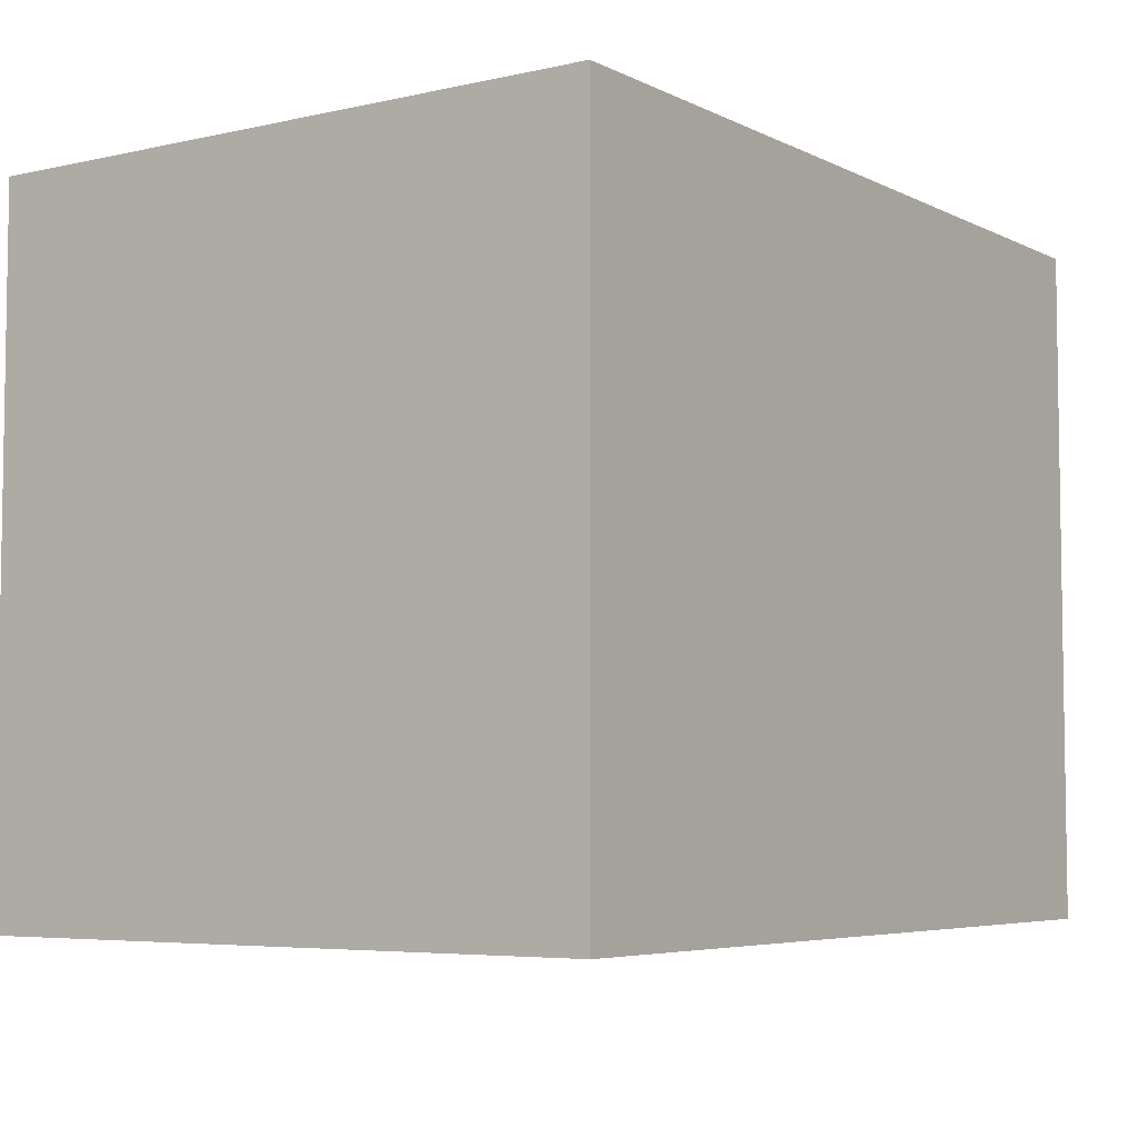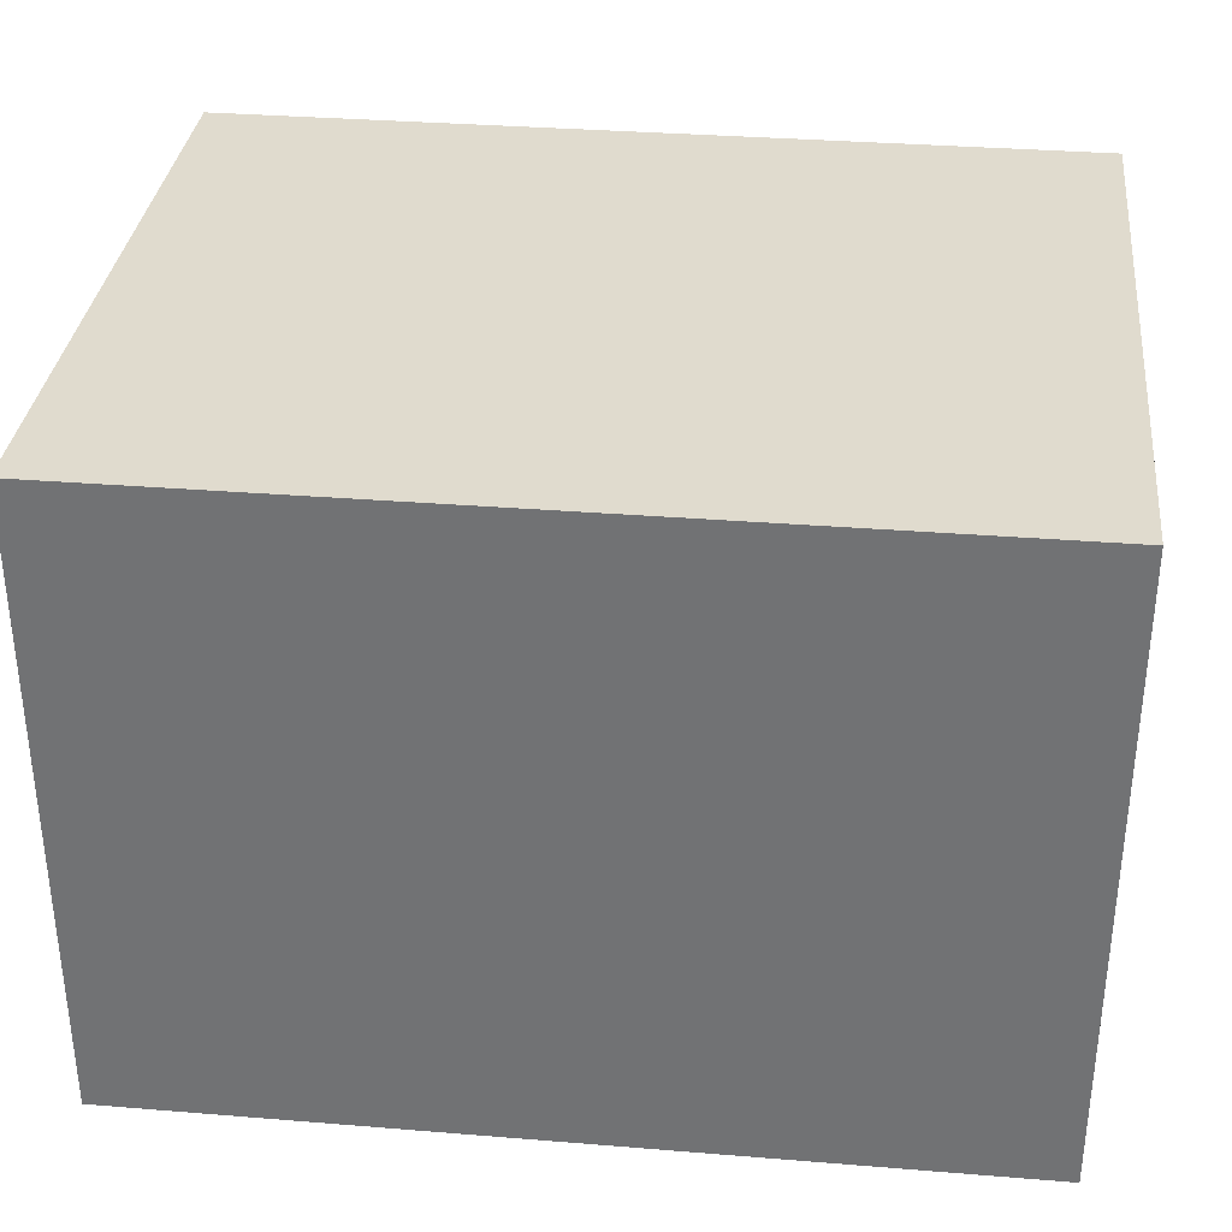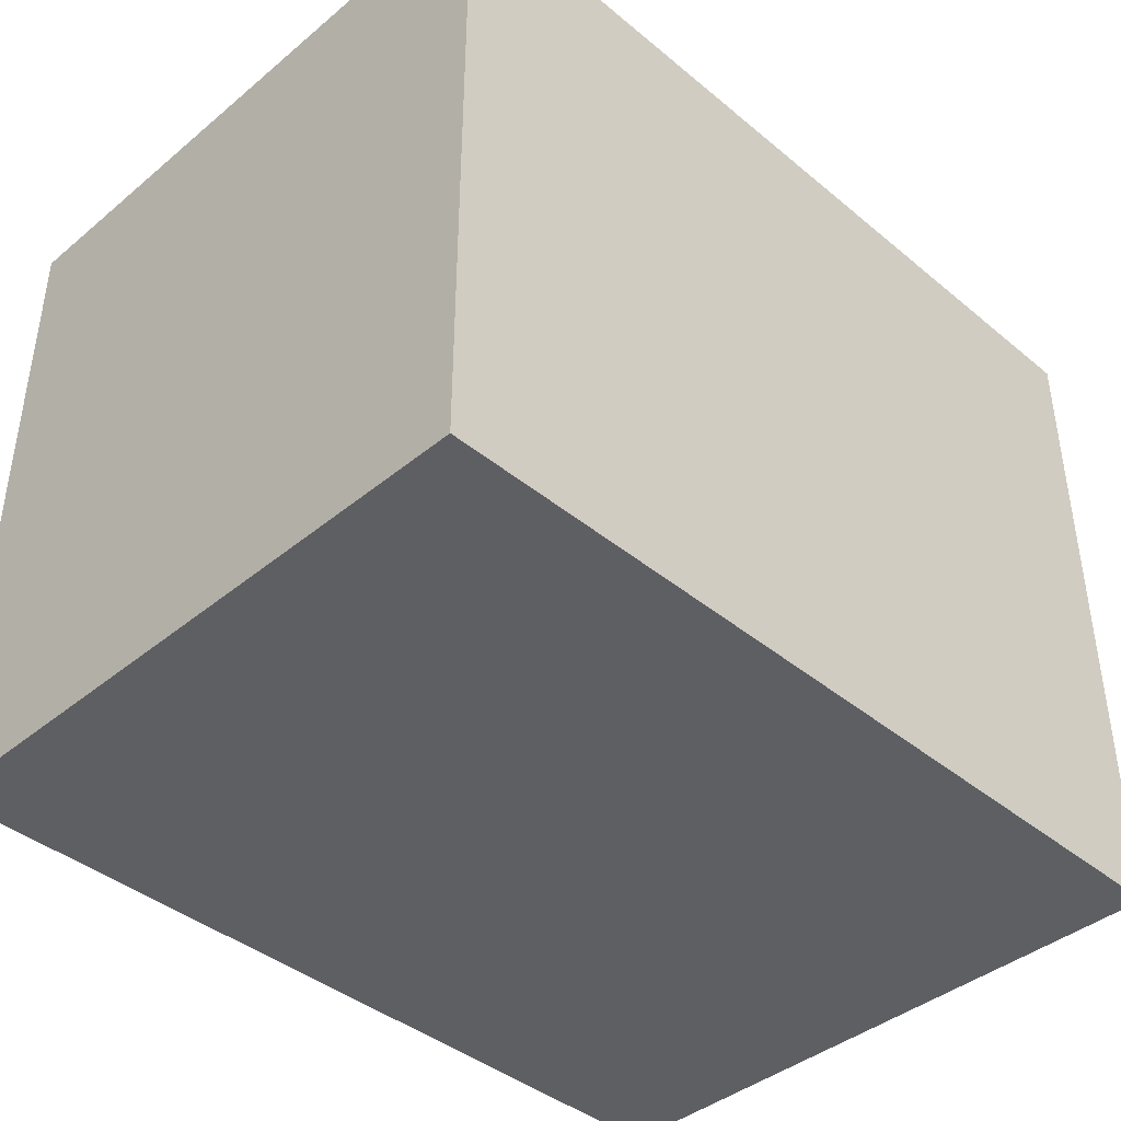
<metadata>
{"format":"obj","ext":"obj","renderer":"f3d","projection":"perspective","resolution":1024,"background":"white","views":[{"elev":-5.4,"azim":-55.3,"up":"+Y"},{"elev":33.7,"azim":6.3,"up":"+Z"},{"elev":-41.2,"azim":135.0,"up":"+Y"}]}
</metadata>
<code>
v 185.4 5 10
v 15 21.45 64.63
v 205 87.85 138
v 205 84.72 75.54
v 15 83.22 56.8
v 188 5 47.87
v 15 19.92 132.1
v 15 155 23.8
v 49.27 119.4 150
v 55.46 155 49.23
v 171.2 155 132.5
v 205 20.48 25.5
v 67.69 91.99 150
v 35.15 155 10
v 102.9 37.37 150
v 205 140.9 131.3
v 15 106.7 64.16
v 127.9 37.8 150
v 113.6 70.28 150
v 149.7 155 44.23
v 162.2 86.74 10
v 205 23.9 60.76
v 15 118.5 21.56
v 48.02 5 46.09
v 205 70.71 128.5
v 15 5 124.6
v 205 141.4 10
v 52.35 101 150
v 205 54.54 61.94
v 205 115.3 19.82
v 205 37.43 137
v 162.3 5 66.98
v 118.1 155 98.25
v 92.58 26.36 10
v 110.7 155 52.89
v 153.2 155 109
v 37.47 155 56.83
v 205 37.04 10
v 123.7 155 114.7
v 81.76 139.4 150
v 109.5 141.6 150
v 205 132.7 150
v 133.6 155 81.34
v 34.03 131.8 10
v 32.95 110.3 10
v 111.7 5 47.31
v 71.89 155 129.9
v 170.8 103.5 150
v 74.45 155 79.56
v 32.26 114.6 150
v 89.06 155 118
v 42.58 5 77.05
v 131.4 155 46.67
v 49.44 5 31.77
v 30.78 5 136
v 15 98.39 93.51
v 50.84 155 74.92
v 177.5 155 10
v 56.97 18.71 10
v 94.29 69.87 10
v 33.38 87.92 10
v 15 98.35 128.9
v 68.89 155 150
v 15 66.5 27.02
v 15 118.1 52.04
v 152.3 5 29.77
v 120.1 113.5 10
v 205 120.5 125.1
v 128.1 125.4 150
v 205 114.6 150
v 86.72 5 94.37
v 205 53.15 130.4
v 205 27.61 150
v 205 96.15 150
v 15 45.04 25.09
v 15 90.56 75.72
v 205 121.1 35.48
v 33.43 65.17 10
v 15 137.8 51.89
v 65.11 5 150
v 73.25 155 10
v 205 101 10
v 15 38.78 113.7
v 205 155 113.5
v 125.9 155 64.66
v 15 155 136
v 92.05 155 150
v 205 37.17 106
v 151 155 132.9
v 15 155 150
v 15 135.2 81.09
v 115.6 49.91 150
v 205 5 150
v 205 71.32 29.96
v 205 69.05 69.15
v 136.6 82.8 150
v 205 54.04 80.14
v 34.33 5 114.1
v 130.1 93.68 10
v 205 33.73 77.27
v 15 61.39 118.3
v 15 60.64 102.2
v 87.2 47.44 10
v 189.2 5 111.4
v 186.8 5 26.99
v 186 5 131.7
v 15 38.47 54.78
v 15 49.62 42.35
v 31.1 5 23.09
v 98.3 5 10
v 151.8 137 150
v 142 155 150
v 143.6 5 10
v 67.14 155 35
v 125.3 69.28 10
v 15 56.3 83.85
v 142.7 155 96.6
v 31.35 155 134.8
v 108.5 155 10
v 15 155 86.73
v 205 5 55.06
v 100.4 135 10
v 148.4 100.1 10
v 174.5 155 112.5
v 147 46.95 150
v 152.5 155 10
v 15 99.88 23.34
v 76.51 107.3 150
v 136.3 104.5 150
v 205 5 99.3
v 78.54 27.33 150
v 145 155 63.9
v 205 19.53 135.3
v 90.13 95.63 10
v 205 57.77 112.6
v 205 59.16 10
v 86.49 117.8 10
v 15 5 52.34
v 132.1 60.44 150
v 15 100.2 44.24
v 154.7 120.1 10
v 95.43 79.18 150
v 205 41.35 65.38
v 15 79.09 150
v 205 155 134
v 157.8 5 150
v 15 5 106.8
v 15 155 106.3
v 56.27 155 10
v 72.88 84.41 10
v 104.3 113.8 10
v 56.79 5 60.66
v 15 5 150
v 181.8 22.87 10
v 167.5 5 10
v 117.3 155 150
v 32.82 20.4 150
v 121.3 5 10
v 86.17 5 28.79
v 167.1 103.4 10
v 96.21 155 89.01
v 15 155 64.83
v 205 43.48 48.06
v 82.07 89.02 150
v 164.2 59.33 150
v 205 80.83 10
v 15 155 44.41
v 95.22 5 50.36
v 187.1 113 150
v 205 137.6 53.21
v 74.45 5 10
v 186.5 36.64 150
v 205 48.93 31.52
v 87.96 155 46.32
v 205 69.14 93.48
v 15 54.74 10
v 205 62.99 47.86
v 118 5 130.8
v 130.1 155 10
v 205 48.47 150
v 205 68.79 150
v 205 155 66.42
v 15 5 76.72
v 132.4 5 150
v 205 155 86.81
v 205 101.9 66.15
v 33.84 139.1 150
v 172.7 123 10
v 15 77.25 90.54
v 165.9 39.79 150
v 30.96 155 75.25
v 15 5 10
v 141.4 5 68.98
v 123.6 5 56.24
v 205 5 34.47
v 180 5 91.17
v 205 139.9 111.4
v 205 5 124.1
v 205 5 10
v 64.69 155 113.4
v 92.39 155 67.22
v 170.3 5 114.6
v 205 155 150
v 15 117.4 35.38
v 148.4 5 111.9
v 205 155 10
v 205 134.9 91.09
v 166.3 47.55 10
v 137.9 5 93.47
v 15 111.2 110.1
v 205 138.8 71.58
v 127.5 5 31.1
v 104.6 155 110.5
v 145 78.86 10
v 78.63 155 98.44
v 15 155 10
v 108.7 155 130
v 15 104.9 150
v 130.4 142.2 150
v 15 24.79 40.55
v 113 115.7 150
v 184.1 155 81.25
v 15 43.22 131.8
v 130.3 41.34 10
v 157.2 155 80.86
v 15 128.8 66
v 151.5 116.4 150
v 111.4 155 78.32
v 205 155 27.18
v 15 39.89 95.68
v 170 79.61 150
v 15 136.8 31.31
v 111.9 24.04 10
v 123.1 5 109.6
v 164.5 69.57 10
v 205 24.66 42.3
v 108.2 48.14 10
v 140.8 155 27.43
v 68.99 46.74 10
v 184.9 155 32.09
v 15 21.04 88.34
v 15 78.11 10
v 92.23 155 10
v 150.4 71.01 150
v 67.71 5 79.55
v 55.5 36.2 10
v 15 103.3 10
v 205 135.5 24.72
v 187.9 43.67 10
v 49.31 155 27.65
v 33.07 91.38 150
v 15 5 91.74
v 92.88 125.4 150
v 51.09 5 98.47
v 181.7 58.33 10
v 110.3 90.17 10
v 95.09 105.2 150
v 205 106.8 42.02
v 101.4 155 30.6
v 205 23.18 92.6
v 205 5 75.22
v 205 82.89 52.8
v 123.5 5 77.14
v 73.74 28.7 10
v 67.61 5 39.59
v 64.29 5 23.1
v 15 74.06 132.3
v 15 84.05 31.81
v 178.6 5 150
v 29.98 5 38.81
v 205 104.8 134
v 163.9 140.9 10
v 191.5 16.78 150
v 53.14 60 150
v 57.43 138.5 150
v 96.42 5 131.5
v 41.63 155 115.1
v 68.65 121.9 150
v 52.05 55.39 10
v 205 20.42 113.2
v 205 99.64 90.36
v 205 102 113.1
v 52.01 96.71 10
v 145.9 58.06 10
v 162.3 155 27.24
v 15 155 121.7
v 205 82.01 111.5
v 69.45 125.3 10
v 15 5 31.48
v 57.49 155 92.73
v 32.35 5 93.24
v 144.1 21.5 150
v 136.1 116.7 10
v 15 22.73 107.7
v 166.9 155 65.57
v 168.1 155 95.97
v 53.28 139.2 10
v 15 137.7 121.9
v 205 46.48 93.96
v 183.4 73.02 10
v 83.92 155 26.7
v 15 118.4 92.87
v 98.76 19.51 150
v 71.23 155 59.24
v 43.82 5 150
v 105.6 5 70.68
v 205 92.39 28.87
v 15 110.7 77.69
v 186.4 155 56.66
v 49.07 118.4 10
v 83.83 137.7 10
v 15 118.8 132.3
v 163.2 5 131.5
v 138.3 155 120.4
v 15 30.99 10
v 170 155 45.38
v 15 130.3 10
v 120.6 18.77 150
v 205 155 45.89
v 169.7 21.5 150
v 108.8 5 150
v 185.2 92.17 10
v 148.8 38.55 10
v 154.6 95.25 150
v 187.1 136.4 150
v 56.2 22.9 150
v 190.5 155 122.1
v 120.2 155 29.75
v 188.6 111.5 10
v 205 124.3 10
v 75.05 5 131.8
v 35.46 155 93.59
v 33.09 68.34 150
v 15 53.6 63.65
v 86.22 5 150
v 128.8 155 135.1
v 184.5 59.17 150
v 169.4 127.7 150
v 191.8 155 100.8
v 15 22.15 23.44
v 77.2 5 55.89
v 75.24 64.07 10
v 86.87 155 135.7
v 189.2 88.46 150
v 33.98 155 35.16
v 51.9 79.68 150
v 69.17 5 106.1
v 115.2 92.98 150
v 69.88 105.5 10
v 205 38.33 120.1
v 171.7 5 32.24
v 15 138.6 137.8
v 120.4 133.8 10
v 46.99 38.63 150
v 15 131.1 150
v 34.39 5 56.73
v 43.42 155 150
v 89.12 5 74
v 15 57.02 150
v 185.4 155 150
v 140.5 5 130.7
v 167.2 5 49.68
v 185.2 5 68.79
v 185.8 138.7 10
v 32.58 40.73 10
v 103.8 5 112
v 15 30.75 150
v 15 36.91 77.64
v 138.4 23.48 10
v 54.43 5 122.8
v 53.28 75.53 10
v 205 140.6 37.71
v 144.9 5 49.37
v 165.6 155 150
v 68.03 42.56 150
v 15 70.69 72.7
v 205 119.3 102.9
v 15 135.3 101.1
v 159.5 21.13 10
v 53.22 155 132.5
v 72.65 67.14 150
v 89.98 54.78 150
v 157.7 5 90.8
v 27.53 44.46 150
v 106.7 5 28.75
v 205 118.4 80.81
v 107.5 5 91.88
v 35.06 21.94 10
v 15 86.07 109.7
v 44.51 5 10
v 205 121.2 61.26
v 15 67.92 48.78
v 85.92 5 111.9
v 142.3 137 10
f 155 154 1
f 359 267 223
f 368 2 241
f 320 190 292
f 172 190 320
f 4 186 281
f 376 5 392
f 153 7 26
f 216 8 14
f 232 8 317
f 28 278 9
f 304 10 57
f 327 124 11
f 118 357 380
f 86 118 286
f 218 62 144
f 389 267 62
f 196 32 363
f 195 121 6
f 147 252 291
f 147 294 252
f 250 114 149
f 345 14 8
f 372 77 248
f 305 55 370
f 82 330 30
f 206 229 27
f 229 206 240
f 242 268 127
f 268 140 127
f 73 93 133
f 198 133 93
f 84 145 16
f 84 327 145
f 249 154 208
f 249 38 154
f 151 137 122
f 94 307 262
f 29 177 95
f 302 91 308
f 91 378 120
f 145 203 16
f 42 16 203
f 244 96 139
f 19 348 142
f 160 21 123
f 21 160 322
f 121 22 261
f 143 22 163
f 232 23 204
f 152 24 265
f 181 72 25
f 83 294 7
f 299 100 97
f 188 364 329
f 164 13 381
f 177 163 173
f 262 4 95
f 77 30 248
f 82 30 307
f 93 273 269
f 204 127 140
f 330 329 364
f 206 364 58
f 310 283 45
f 387 358 306
f 168 306 358
f 130 196 261
f 205 361 234
f 361 205 313
f 255 136 249
f 63 357 275
f 249 208 255
f 357 63 380
f 297 310 44
f 311 288 81
f 250 345 10
f 137 134 349
f 150 349 134
f 316 285 20
f 240 285 316
f 269 320 146
f 106 269 313
f 307 258 262
f 375 131 382
f 77 258 30
f 382 131 15
f 47 200 380
f 293 353 394
f 36 117 314
f 233 34 237
f 35 85 53
f 149 14 250
f 296 117 36
f 297 44 14
f 39 314 117
f 140 17 65
f 56 308 76
f 394 272 141
f 98 55 26
f 301 114 174
f 72 350 135
f 25 72 135
f 199 12 195
f 199 154 38
f 336 314 39
f 128 257 253
f 156 41 219
f 32 362 363
f 156 87 41
f 325 169 42
f 70 68 42
f 43 117 225
f 205 209 383
f 366 234 178
f 219 41 69
f 227 111 69
f 386 207 377
f 215 200 51
f 277 200 290
f 94 166 307
f 30 330 248
f 216 14 44
f 149 297 14
f 150 371 283
f 212 46 385
f 156 217 87
f 277 380 200
f 205 234 209
f 74 169 344
f 49 304 57
f 130 260 280
f 218 50 355
f 299 88 260
f 218 251 50
f 217 51 343
f 254 52 245
f 259 35 328
f 132 53 85
f 374 11 89
f 266 265 54
f 284 323 224
f 323 284 208
f 140 5 17
f 93 73 273
f 308 17 76
f 172 320 273
f 344 48 231
f 84 197 185
f 48 344 169
f 125 190 165
f 146 320 292
f 275 9 278
f 34 264 103
f 239 103 264
f 210 56 389
f 302 56 210
f 132 20 53
f 138 2 220
f 95 97 29
f 289 192 109
f 390 109 192
f 129 227 69
f 38 249 136
f 155 105 351
f 144 267 359
f 362 6 363
f 90 86 352
f 38 136 173
f 45 44 310
f 73 180 172
f 241 230 368
f 283 310 349
f 202 205 383
f 357 118 90
f 179 238 126
f 155 379 154
f 347 393 331
f 128 278 28
f 180 31 72
f 88 280 260
f 232 204 79
f 307 30 258
f 70 74 271
f 117 43 33
f 253 41 40
f 47 63 343
f 135 299 175
f 251 346 28
f 377 68 282
f 4 281 175
f 355 187 90
f 369 224 323
f 321 303 335
f 111 227 338
f 193 373 32
f 46 212 194
f 258 77 391
f 181 74 344
f 39 33 213
f 38 173 12
f 257 128 164
f 246 264 59
f 136 300 166
f 269 273 320
f 243 81 301
f 342 150 60
f 300 255 235
f 1 154 199
f 26 294 147
f 187 275 357
f 271 282 68
f 253 221 41
f 354 157 326
f 207 185 197
f 16 68 197
f 357 90 187
f 8 232 167
f 128 253 278
f 246 279 239
f 263 193 209
f 373 193 194
f 305 157 153
f 374 360 11
f 71 387 366
f 83 102 230
f 191 37 162
f 116 368 230
f 134 151 256
f 351 105 6
f 124 327 339
f 194 306 46
f 116 230 102
f 95 4 175
f 42 203 325
f 228 201 161
f 37 10 345
f 98 291 254
f 57 191 332
f 201 228 35
f 140 65 204
f 312 298 210
f 168 159 385
f 383 196 202
f 262 95 177
f 366 276 393
f 265 341 152
f 44 45 317
f 115 99 214
f 8 167 345
f 27 330 364
f 330 82 329
f 383 209 193
f 166 94 136
f 246 239 264
f 70 42 169
f 69 221 129
f 304 174 114
f 341 168 358
f 202 313 205
f 49 215 161
f 191 57 37
f 138 220 289
f 167 162 37
f 220 107 108
f 276 366 178
f 348 19 96
f 381 346 274
f 165 337 231
f 180 181 337
f 143 163 29
f 144 251 218
f 380 277 118
f 78 242 61
f 243 122 311
f 98 370 55
f 170 391 77
f 100 143 97
f 151 134 137
f 48 338 227
f 23 232 317
f 193 32 383
f 122 353 151
f 53 328 35
f 231 337 344
f 61 283 371
f 260 261 100
f 252 183 291
f 367 223 7
f 389 101 267
f 176 64 242
f 200 47 51
f 256 115 60
f 189 56 76
f 214 235 284
f 48 324 231
f 181 25 3
f 92 139 19
f 112 336 156
f 352 86 298
f 247 317 45
f 133 31 73
f 125 18 292
f 50 9 187
f 156 219 112
f 162 167 79
f 374 112 111
f 80 326 305
f 188 329 160
f 21 214 123
f 140 268 5
f 263 209 387
f 324 48 227
f 176 78 365
f 148 378 298
f 354 384 157
f 288 349 310
f 108 75 220
f 350 72 31
f 153 55 305
f 126 285 58
f 298 312 352
f 238 53 20
f 107 220 2
f 241 252 294
f 334 108 107
f 236 195 12
f 188 272 364
f 174 304 201
f 313 202 106
f 185 222 339
f 235 21 300
f 16 197 84
f 242 127 247
f 392 5 268
f 207 386 211
f 98 147 291
f 367 157 384
f 213 33 161
f 347 245 71
f 192 340 315
f 162 120 191
f 309 295 222
f 343 51 47
f 80 305 370
f 19 382 92
f 157 305 326
f 150 134 60
f 303 15 131
f 275 187 9
f 319 170 372
f 121 261 363
f 259 174 35
f 301 259 243
f 49 201 304
f 62 210 389
f 142 348 257
f 1 199 105
f 318 292 18
f 113 369 379
f 317 216 44
f 176 315 75
f 236 163 22
f 225 222 295
f 129 96 324
f 78 371 279
f 151 67 256
f 181 180 72
f 48 169 338
f 76 17 5
f 165 244 125
f 130 198 104
f 329 82 322
f 386 281 186
f 266 171 159
f 293 99 67
f 155 351 66
f 61 45 283
f 363 261 196
f 219 69 111
f 201 35 174
f 293 394 141
f 361 184 178
f 150 342 371
f 354 274 384
f 158 113 212
f 242 78 176
f 40 275 278
f 102 189 116
f 187 355 50
f 204 23 127
f 235 214 21
f 291 183 52
f 182 222 185
f 28 13 128
f 18 139 92
f 183 241 2
f 40 278 253
f 279 246 365
f 158 212 385
f 32 373 362
f 143 29 97
f 177 29 163
f 303 131 335
f 95 175 97
f 102 83 101
f 87 40 41
f 378 91 302
f 293 67 353
f 142 382 19
f 114 10 304
f 110 233 158
f 214 284 115
f 276 178 321
f 367 384 359
f 271 3 282
f 292 318 184
f 311 137 288
f 142 381 382
f 293 123 99
f 65 226 79
f 297 81 288
f 286 277 148
f 267 144 62
f 156 336 217
f 52 254 291
f 153 367 7
f 250 14 345
f 166 322 82
f 65 17 226
f 152 356 24
f 282 281 377
f 54 265 24
f 231 324 244
f 230 294 83
f 37 57 10
f 375 382 381
f 113 158 369
f 233 237 224
f 22 100 261
f 369 323 379
f 110 34 233
f 271 68 70
f 337 172 180
f 189 102 389
f 124 36 11
f 126 394 179
f 366 387 234
f 328 53 238
f 284 224 115
f 228 33 43
f 15 92 382
f 270 54 24
f 208 284 235
f 275 40 63
f 316 20 295
f 45 61 247
f 290 49 57
f 64 176 75
f 165 190 337
f 321 178 184
f 302 210 378
f 68 377 197
f 220 340 289
f 161 201 49
f 64 268 242
f 119 179 353
f 33 39 117
f 146 313 269
f 222 296 339
f 39 217 336
f 315 365 388
f 296 36 124
f 272 58 364
f 184 146 292
f 287 175 281
f 123 214 99
f 144 333 251
f 338 325 374
f 289 109 270
f 58 240 206
f 315 340 75
f 347 71 393
f 139 96 19
f 152 341 245
f 129 324 227
f 322 166 300
f 243 311 81
f 143 100 22
f 106 104 198
f 326 375 354
f 247 61 242
f 319 372 229
f 188 141 272
f 355 90 352
f 104 106 202
f 184 361 146
f 296 225 117
f 388 365 246
f 300 136 255
f 86 90 118
f 290 57 332
f 301 174 259
f 148 332 120
f 225 295 132
f 172 337 190
f 346 251 333
f 18 125 139
f 142 164 381
f 341 265 159
f 252 241 183
f 216 317 8
f 84 339 327
f 341 358 245
f 124 339 296
f 164 142 257
f 198 280 133
f 218 355 312
f 6 362 351
f 221 257 348
f 271 74 3
f 66 373 212
f 104 196 130
f 54 270 109
f 340 220 75
f 132 295 20
f 120 332 191
f 110 158 385
f 130 261 260
f 315 388 192
f 243 259 119
f 52 183 356
f 65 79 204
f 153 157 367
f 28 346 13
f 266 159 265
f 386 377 281
f 287 282 3
f 370 331 80
f 139 125 244
f 198 93 106
f 171 59 264
f 335 276 321
f 303 318 15
f 31 133 350
f 388 246 59
f 332 148 277
f 170 211 391
f 262 186 4
f 51 213 215
f 182 211 170
f 376 76 5
f 101 223 267
f 147 98 26
f 372 170 77
f 189 389 56
f 239 279 342
f 175 287 135
f 25 287 3
f 151 353 67
f 309 316 295
f 160 123 141
f 58 272 126
f 179 328 238
f 314 89 36
f 247 127 23
f 110 171 34
f 378 210 298
f 238 285 126
f 228 161 33
f 155 113 379
f 171 110 159
f 362 66 351
f 161 215 213
f 301 81 114
f 109 390 54
f 89 11 36
f 221 253 257
f 119 328 179
f 225 132 43
f 319 240 309
f 155 1 105
f 222 225 296
f 43 85 228
f 85 43 132
f 381 274 375
f 264 34 171
f 318 303 321
f 138 183 2
f 325 338 169
f 280 350 133
f 308 226 17
f 374 89 112
f 164 128 13
f 116 334 368
f 112 89 336
f 316 309 240
f 360 374 325
f 385 159 110
f 346 381 13
f 50 251 28
f 172 273 73
f 153 26 55
f 290 215 49
f 226 91 162
f 319 309 182
f 158 233 369
f 182 309 222
f 237 115 224
f 152 52 356
f 240 58 285
f 177 94 262
f 119 122 243
f 392 108 334
f 163 236 173
f 79 167 232
f 392 334 376
f 114 250 10
f 203 145 360
f 145 327 360
f 85 35 228
f 328 119 259
f 255 208 235
f 28 9 50
f 182 185 211
f 111 112 219
f 215 290 200
f 322 160 329
f 121 363 6
f 121 236 22
f 236 12 173
f 354 375 274
f 154 379 208
f 213 217 39
f 343 87 217
f 195 236 121
f 335 80 331
f 297 288 310
f 185 339 84
f 217 213 51
f 94 177 173
f 234 387 209
f 149 114 81
f 87 343 63
f 238 20 285
f 323 208 379
f 25 135 287
f 282 287 281
f 11 360 327
f 159 168 341
f 94 173 136
f 276 335 331
f 80 335 131
f 313 146 361
f 358 71 245
f 355 352 312
f 181 3 74
f 286 298 86
f 24 356 270
f 266 54 390
f 387 306 263
f 360 325 203
f 180 73 31
f 103 237 34
f 263 194 193
f 334 116 376
f 81 297 149
f 74 70 169
f 312 210 62
f 371 78 61
f 148 298 286
f 148 120 378
f 332 277 290
f 192 289 340
f 138 270 356
f 391 211 386
f 125 292 190
f 185 207 211
f 321 184 318
f 279 371 342
f 349 288 137
f 26 7 294
f 69 41 221
f 299 97 175
f 221 348 129
f 260 100 299
f 206 27 364
f 83 7 223
f 96 244 324
f 186 262 258
f 350 88 135
f 230 241 294
f 374 111 338
f 138 356 183
f 27 229 248
f 152 245 52
f 103 60 237
f 162 79 226
f 333 384 274
f 342 60 103
f 182 170 319
f 347 254 245
f 171 266 390
f 226 308 91
f 144 359 333
f 237 60 115
f 195 105 199
f 181 344 337
f 224 369 233
f 390 192 388
f 171 390 59
f 286 118 277
f 247 23 317
f 27 248 330
f 331 370 347
f 254 370 98
f 229 240 319
f 166 82 307
f 99 256 67
f 66 362 373
f 47 380 63
f 37 345 167
f 372 248 229
f 314 336 89
f 279 365 78
f 256 60 134
f 269 106 93
f 256 99 115
f 87 63 40
f 293 141 123
f 299 135 88
f 199 38 12
f 359 384 333
f 188 160 141
f 116 189 376
f 350 280 88
f 71 358 387
f 244 165 231
f 179 394 353
f 186 258 391
f 130 280 198
f 322 300 21
f 96 129 348
f 80 131 326
f 392 64 108
f 168 385 46
f 131 375 326
f 18 15 318
f 333 274 346
f 276 331 393
f 104 202 196
f 254 347 370
f 196 383 32
f 312 62 218
f 389 102 101
f 359 223 367
f 223 101 83
f 56 302 308
f 394 126 272
f 103 239 342
f 120 162 91
f 168 46 306
f 194 263 306
f 59 390 388
f 391 386 186
f 76 376 189
f 194 212 373
f 366 393 71
f 119 353 122
f 178 234 361
f 334 107 368
f 18 92 15
f 2 368 107
f 75 108 64
f 64 392 268
f 155 66 113
f 113 66 212
f 195 6 105
f 122 137 311
f 349 150 283
f 315 176 365
f 138 289 270
f 16 42 68
f 207 197 377

</code>
